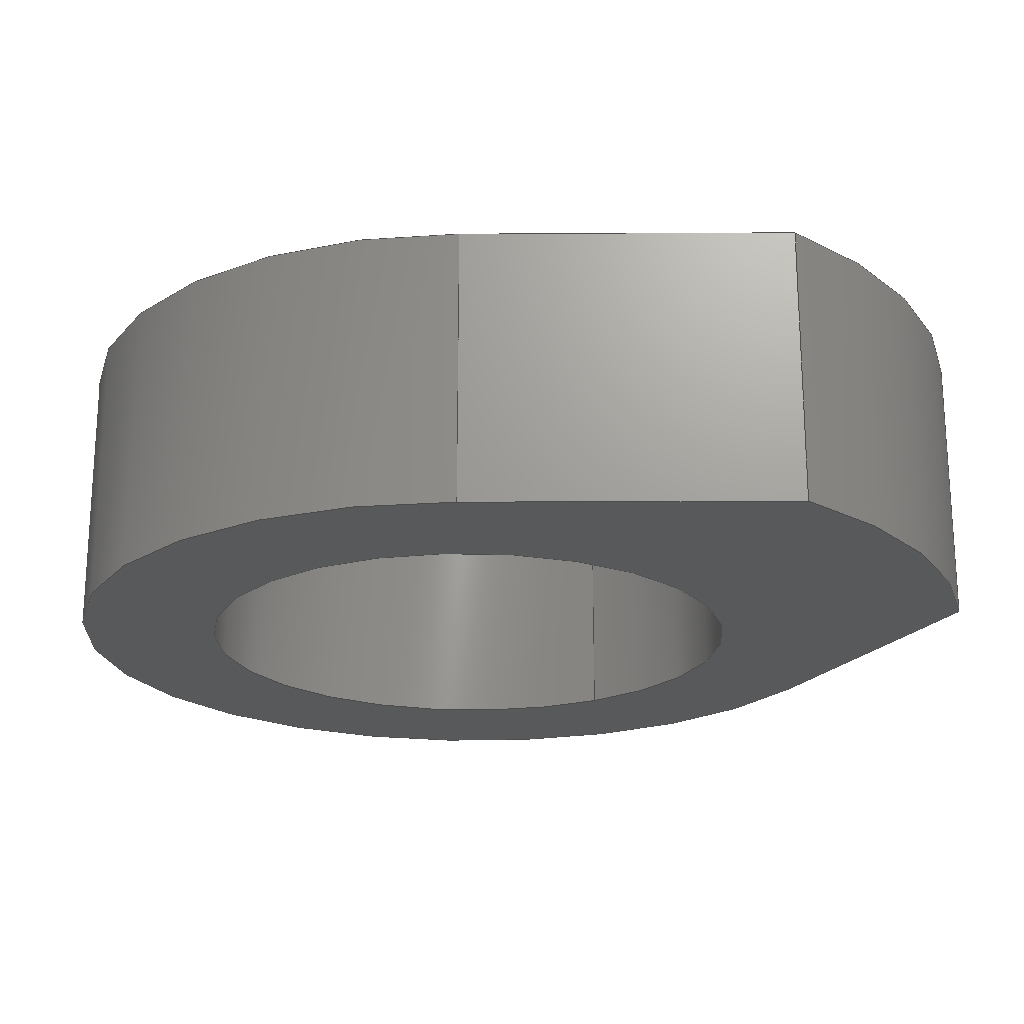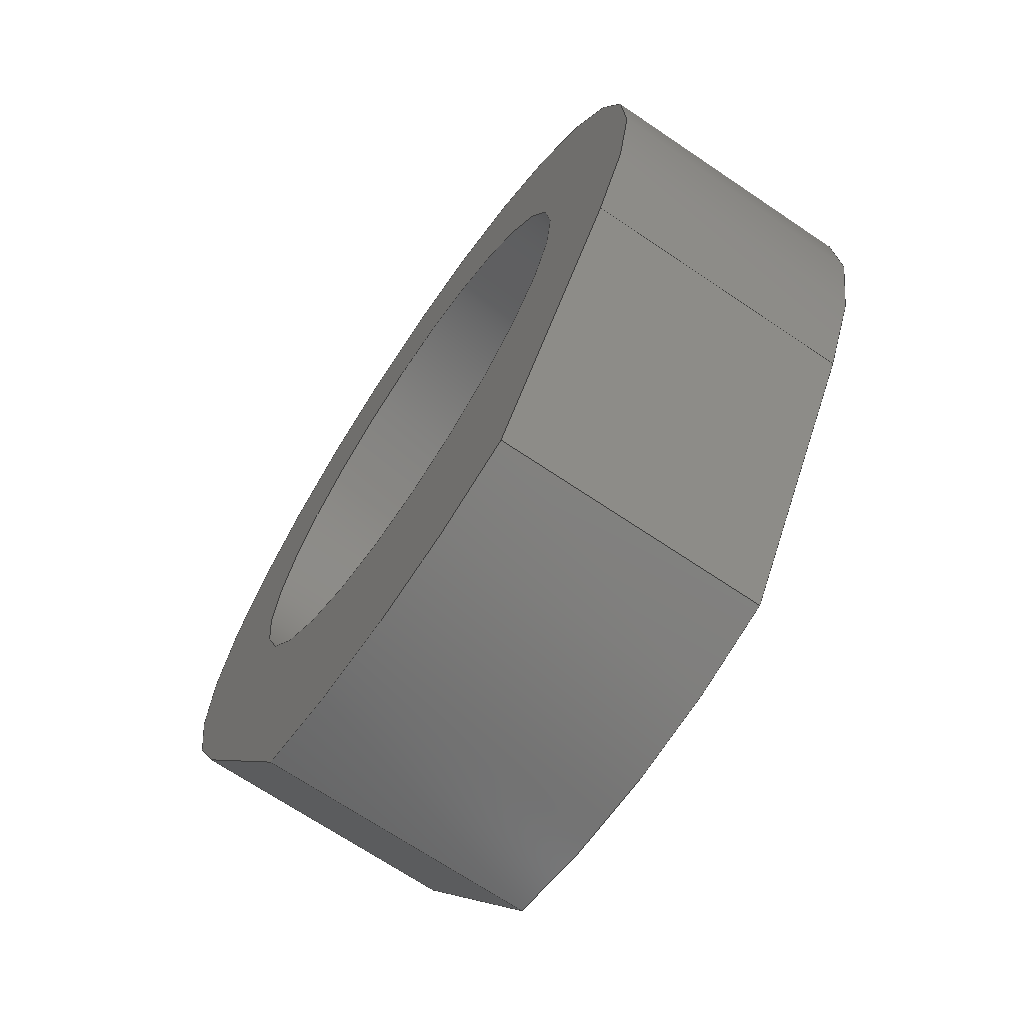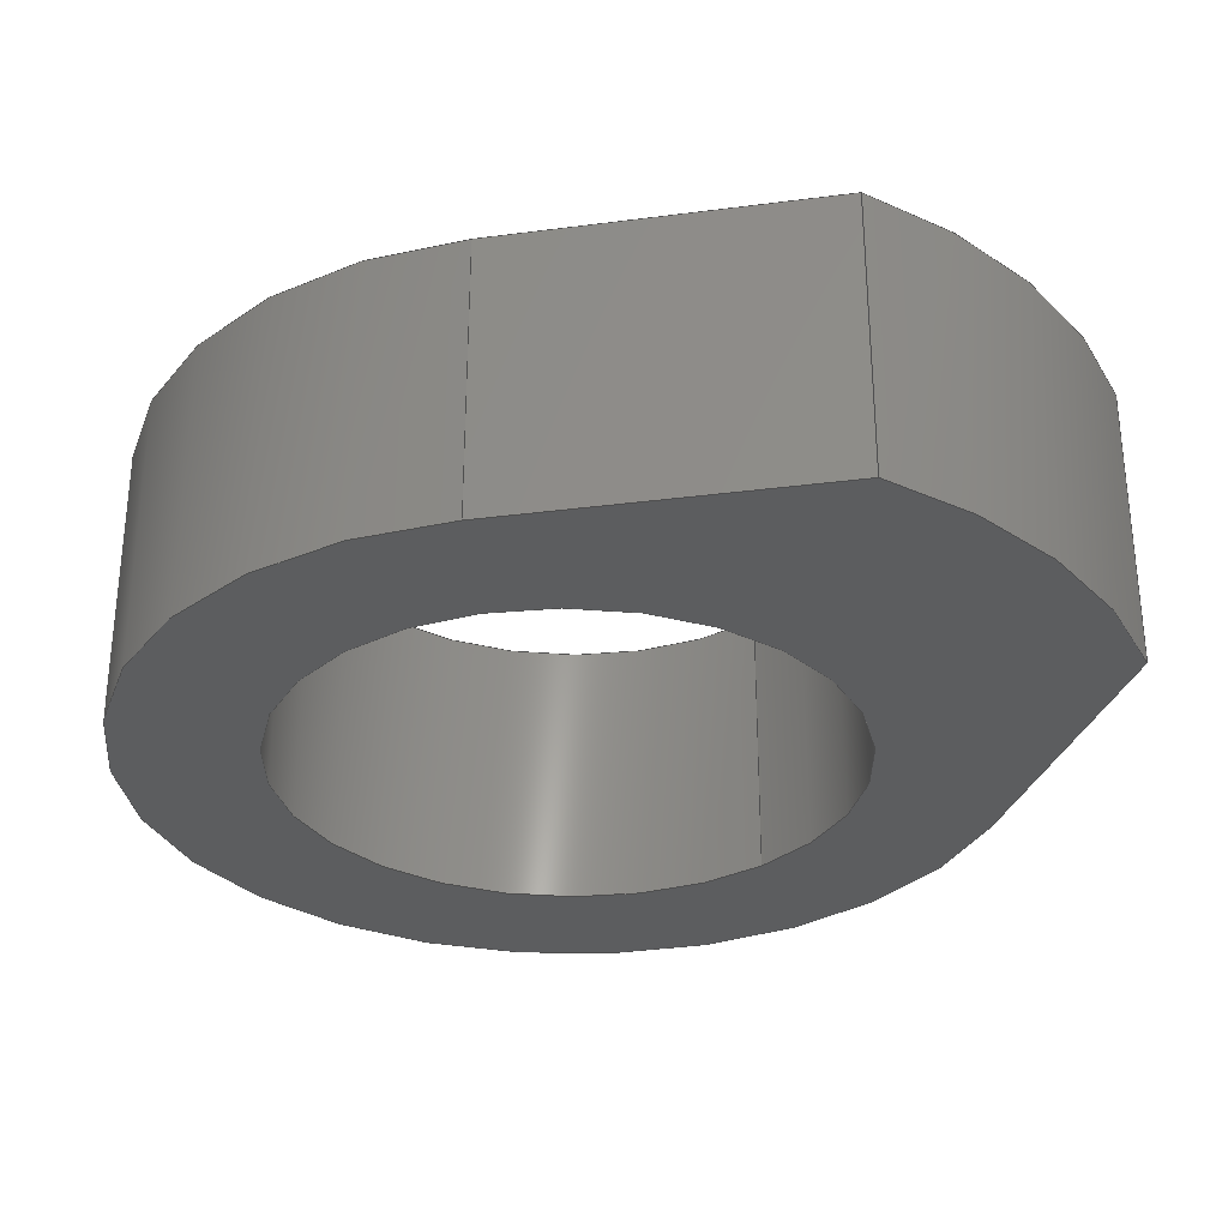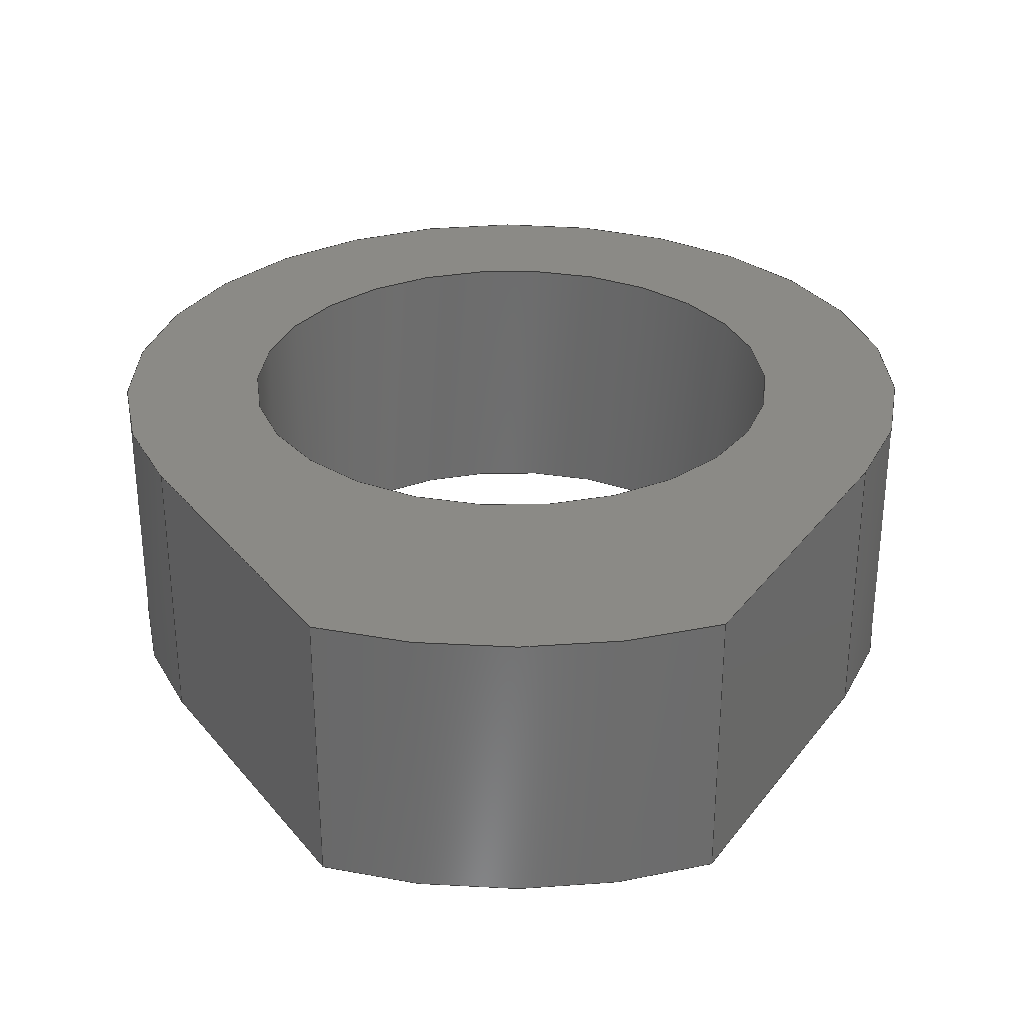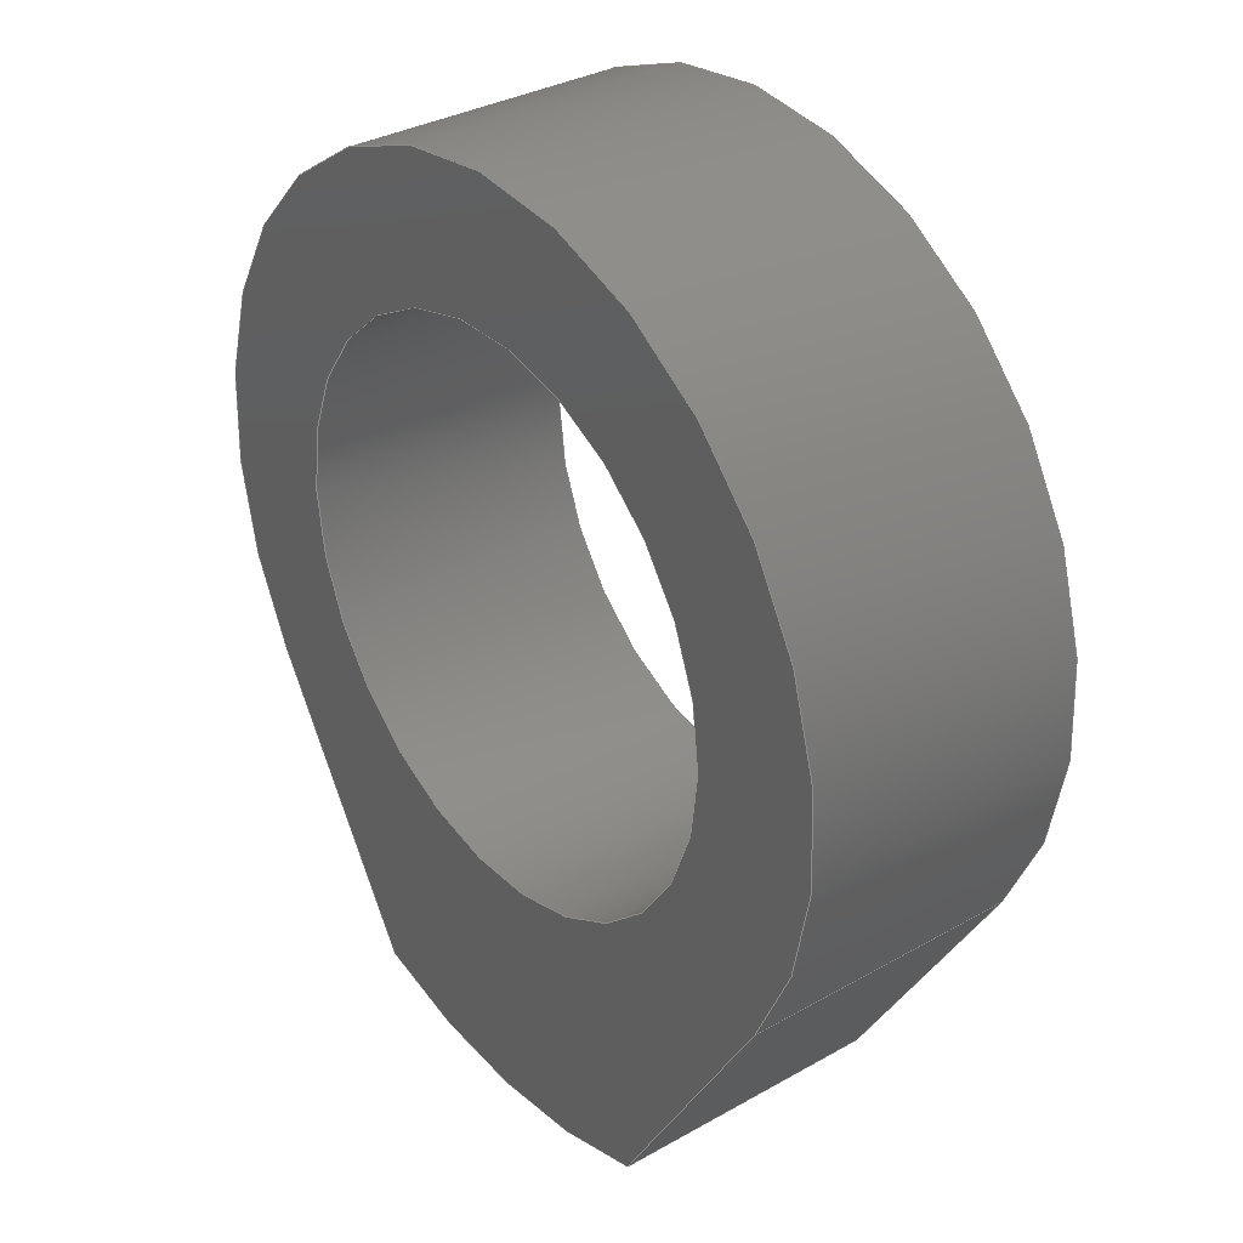
<metadata>
{"format":"step","ext":"step","renderer":"f3d","projection":"perspective","resolution":1024,"background":"white","views":[{"elev":-21.0,"azim":121.7,"up":"+Y"},{"elev":-69.1,"azim":-124.1,"up":"+Z"},{"elev":-31.0,"azim":131.8,"up":"+Y"},{"elev":30.6,"azim":179.3,"up":"+Y"},{"elev":33.4,"azim":-127.8,"up":"+Z"}]}
</metadata>
<code>
ISO-10303-21;
DATA;
#1=MECHANICAL_DESIGN_GEOMETRIC_PRESENTATION_REPRESENTATION('',(#4),#217);
#2=SHAPE_REPRESENTATION_RELATIONSHIP('SRR','None',#224,#3);
#3=ADVANCED_BREP_SHAPE_REPRESENTATION('',(#5),#216);
#4=STYLED_ITEM('',(#233),#5);
#5=MANIFOLD_SOLID_BREP('Body1',#117);
#6=CYLINDRICAL_SURFACE('',#135,0.4763);
#7=CYLINDRICAL_SURFACE('',#138,0.7137);
#8=CYLINDRICAL_SURFACE('',#141,0.9042);
#9=FACE_BOUND('',#19,.T.);
#10=FACE_BOUND('',#26,.T.);
#11=FACE_OUTER_BOUND('',#18,.T.);
#12=FACE_OUTER_BOUND('',#20,.T.);
#13=FACE_OUTER_BOUND('',#21,.T.);
#14=FACE_OUTER_BOUND('',#22,.T.);
#15=FACE_OUTER_BOUND('',#23,.T.);
#16=FACE_OUTER_BOUND('',#24,.T.);
#17=FACE_OUTER_BOUND('',#25,.T.);
#18=EDGE_LOOP('',(#76,#77,#78,#79));
#19=EDGE_LOOP('',(#80));
#20=EDGE_LOOP('',(#81,#82,#83,#84));
#21=EDGE_LOOP('',(#85,#86,#87,#88));
#22=EDGE_LOOP('',(#89,#90,#91,#92));
#23=EDGE_LOOP('',(#93,#94,#95,#96));
#24=EDGE_LOOP('',(#97,#98,#99,#100));
#25=EDGE_LOOP('',(#101,#102,#103,#104));
#26=EDGE_LOOP('',(#105));
#27=LINE('',#187,#36);
#28=LINE('',#190,#37);
#29=LINE('',#196,#38);
#30=LINE('',#199,#39);
#31=LINE('',#201,#40);
#32=LINE('',#202,#41);
#33=LINE('',#206,#42);
#34=LINE('',#209,#43);
#35=LINE('',#210,#44);
#36=VECTOR('',#150,1);
#37=VECTOR('',#153,1);
#38=VECTOR('',#160,0.4763);
#39=VECTOR('',#163,1);
#40=VECTOR('',#164,1);
#41=VECTOR('',#165,1);
#42=VECTOR('',#170,1);
#43=VECTOR('',#173,1);
#44=VECTOR('',#174,1);
#45=CIRCLE('',#132,0.9042);
#46=CIRCLE('',#133,0.7137);
#47=CIRCLE('',#134,0.4763);
#48=CIRCLE('',#136,0.4763);
#49=CIRCLE('',#139,0.7137);
#50=CIRCLE('',#142,0.9042);
#51=VERTEX_POINT('',#183);
#52=VERTEX_POINT('',#184);
#53=VERTEX_POINT('',#186);
#54=VERTEX_POINT('',#188);
#55=VERTEX_POINT('',#191);
#56=VERTEX_POINT('',#194);
#57=VERTEX_POINT('',#198);
#58=VERTEX_POINT('',#200);
#59=VERTEX_POINT('',#204);
#60=VERTEX_POINT('',#208);
#61=EDGE_CURVE('',#51,#52,#45,.T.);
#62=EDGE_CURVE('',#52,#53,#27,.T.);
#63=EDGE_CURVE('',#53,#54,#46,.T.);
#64=EDGE_CURVE('',#54,#51,#28,.T.);
#65=EDGE_CURVE('',#55,#55,#47,.T.);
#66=EDGE_CURVE('',#56,#56,#48,.T.);
#67=EDGE_CURVE('',#56,#55,#29,.T.);
#68=EDGE_CURVE('',#57,#52,#30,.T.);
#69=EDGE_CURVE('',#58,#57,#31,.T.);
#70=EDGE_CURVE('',#53,#58,#32,.T.);
#71=EDGE_CURVE('',#59,#58,#49,.T.);
#72=EDGE_CURVE('',#54,#59,#33,.T.);
#73=EDGE_CURVE('',#60,#59,#34,.T.);
#74=EDGE_CURVE('',#51,#60,#35,.T.);
#75=EDGE_CURVE('',#57,#60,#50,.T.);
#76=ORIENTED_EDGE('',*,*,#61,.T.);
#77=ORIENTED_EDGE('',*,*,#62,.T.);
#78=ORIENTED_EDGE('',*,*,#63,.T.);
#79=ORIENTED_EDGE('',*,*,#64,.T.);
#80=ORIENTED_EDGE('',*,*,#65,.T.);
#81=ORIENTED_EDGE('',*,*,#66,.F.);
#82=ORIENTED_EDGE('',*,*,#67,.T.);
#83=ORIENTED_EDGE('',*,*,#65,.F.);
#84=ORIENTED_EDGE('',*,*,#67,.F.);
#85=ORIENTED_EDGE('',*,*,#68,.F.);
#86=ORIENTED_EDGE('',*,*,#69,.F.);
#87=ORIENTED_EDGE('',*,*,#70,.F.);
#88=ORIENTED_EDGE('',*,*,#62,.F.);
#89=ORIENTED_EDGE('',*,*,#70,.T.);
#90=ORIENTED_EDGE('',*,*,#71,.F.);
#91=ORIENTED_EDGE('',*,*,#72,.F.);
#92=ORIENTED_EDGE('',*,*,#63,.F.);
#93=ORIENTED_EDGE('',*,*,#72,.T.);
#94=ORIENTED_EDGE('',*,*,#73,.F.);
#95=ORIENTED_EDGE('',*,*,#74,.F.);
#96=ORIENTED_EDGE('',*,*,#64,.F.);
#97=ORIENTED_EDGE('',*,*,#74,.T.);
#98=ORIENTED_EDGE('',*,*,#75,.F.);
#99=ORIENTED_EDGE('',*,*,#68,.T.);
#100=ORIENTED_EDGE('',*,*,#61,.F.);
#101=ORIENTED_EDGE('',*,*,#75,.T.);
#102=ORIENTED_EDGE('',*,*,#73,.T.);
#103=ORIENTED_EDGE('',*,*,#71,.T.);
#104=ORIENTED_EDGE('',*,*,#69,.T.);
#105=ORIENTED_EDGE('',*,*,#66,.T.);
#106=PLANE('',#131);
#107=PLANE('',#137);
#108=PLANE('',#140);
#109=PLANE('',#143);
#110=ADVANCED_FACE('',(#11,#9),#106,.F.);
#111=ADVANCED_FACE('',(#12),#6,.F.);
#112=ADVANCED_FACE('',(#13),#107,.T.);
#113=ADVANCED_FACE('',(#14),#7,.T.);
#114=ADVANCED_FACE('',(#15),#108,.T.);
#115=ADVANCED_FACE('',(#16),#8,.T.);
#116=ADVANCED_FACE('',(#17,#10),#109,.T.);
#117=CLOSED_SHELL('',(#110,#111,#112,#113,#114,#115,#116));
#118=DERIVED_UNIT_ELEMENT(#120,1);
#119=DERIVED_UNIT_ELEMENT(#219,3);
#120=(
MASS_UNIT()
NAMED_UNIT(*)
SI_UNIT(.KILO.,.GRAM.)
);
#121=DERIVED_UNIT((#118,#119));
#122=MEASURE_REPRESENTATION_ITEM('density measure',
POSITIVE_RATIO_MEASURE(7850),#121);
#123=PROPERTY_DEFINITION_REPRESENTATION(#128,#125);
#124=PROPERTY_DEFINITION_REPRESENTATION(#129,#126);
#125=REPRESENTATION('material name',(#127),#216);
#126=REPRESENTATION('density',(#122),#216);
#127=DESCRIPTIVE_REPRESENTATION_ITEM('Steel','Steel');
#128=PROPERTY_DEFINITION('material property','material name',#226);
#129=PROPERTY_DEFINITION('material property','density of part',#226);
#130=AXIS2_PLACEMENT_3D('placement',#181,#144,#145);
#131=AXIS2_PLACEMENT_3D('',#182,#146,#147);
#132=AXIS2_PLACEMENT_3D('',#185,#148,#149);
#133=AXIS2_PLACEMENT_3D('',#189,#151,#152);
#134=AXIS2_PLACEMENT_3D('',#192,#154,#155);
#135=AXIS2_PLACEMENT_3D('',#193,#156,#157);
#136=AXIS2_PLACEMENT_3D('',#195,#158,#159);
#137=AXIS2_PLACEMENT_3D('',#197,#161,#162);
#138=AXIS2_PLACEMENT_3D('',#203,#166,#167);
#139=AXIS2_PLACEMENT_3D('',#205,#168,#169);
#140=AXIS2_PLACEMENT_3D('',#207,#171,#172);
#141=AXIS2_PLACEMENT_3D('',#211,#175,#176);
#142=AXIS2_PLACEMENT_3D('',#212,#177,#178);
#143=AXIS2_PLACEMENT_3D('',#213,#179,#180);
#144=DIRECTION('axis',(0,0,1));
#145=DIRECTION('refdir',(1,0,0));
#146=DIRECTION('center_axis',(0,1,0));
#147=DIRECTION('ref_axis',(1,0,0));
#148=DIRECTION('center_axis',(0,-1,0));
#149=DIRECTION('ref_axis',(0.3567,0,-0.9342));
#150=DIRECTION('',(0.5184,0,0.8552));
#151=DIRECTION('center_axis',(0,-1,0));
#152=DIRECTION('ref_axis',(-0.8552,0,-0.5184));
#153=DIRECTION('',(0.5184,0,-0.8552));
#154=DIRECTION('center_axis',(0,1,0));
#155=DIRECTION('ref_axis',(1,0,0));
#156=DIRECTION('center_axis',(0,1,0));
#157=DIRECTION('ref_axis',(1,0,0));
#158=DIRECTION('center_axis',(0,-1,0));
#159=DIRECTION('ref_axis',(1,0,0));
#160=DIRECTION('',(0,-1,0));
#161=DIRECTION('center_axis',(0.8552,0,-0.5184));
#162=DIRECTION('ref_axis',(-0.5184,0,-0.8552));
#163=DIRECTION('',(0,-1,0));
#164=DIRECTION('',(-0.5184,0,-0.8552));
#165=DIRECTION('',(0,1,0));
#166=DIRECTION('center_axis',(0,1,0));
#167=DIRECTION('ref_axis',(4.341e-07,0,1));
#168=DIRECTION('center_axis',(0,1,0));
#169=DIRECTION('ref_axis',(-0.8552,0,-0.5184));
#170=DIRECTION('',(0,1,0));
#171=DIRECTION('center_axis',(-0.8552,0,-0.5184));
#172=DIRECTION('ref_axis',(-0.5184,0,0.8552));
#173=DIRECTION('',(-0.5184,0,0.8552));
#174=DIRECTION('',(0,1,0));
#175=DIRECTION('center_axis',(0,1,0));
#176=DIRECTION('ref_axis',(0.3567,0,-0.9342));
#177=DIRECTION('center_axis',(0,1,0));
#178=DIRECTION('ref_axis',(0.3567,0,-0.9342));
#179=DIRECTION('center_axis',(0,1,0));
#180=DIRECTION('ref_axis',(1,0,0));
#181=CARTESIAN_POINT('',(0,0,0));
#182=CARTESIAN_POINT('Origin',(-1.11e-16,-0.2381,-0.09525));
#183=CARTESIAN_POINT('',(-0.3226,-0.2381,-0.8447));
#184=CARTESIAN_POINT('',(0.3226,-0.2381,-0.8447));
#185=CARTESIAN_POINT('Origin',(-1.11e-16,-0.2381,6.661e-16));
#186=CARTESIAN_POINT('',(0.6104,-0.2381,-0.37));
#187=CARTESIAN_POINT('',(0.3226,-0.2381,-0.8447));
#188=CARTESIAN_POINT('',(-0.6104,-0.2381,-0.37));
#189=CARTESIAN_POINT('Origin',(-1.11e-16,-0.2381,-5.551e-17));
#190=CARTESIAN_POINT('',(-0.3226,-0.2381,-0.8447));
#191=CARTESIAN_POINT('',(-0.4763,-0.2381,5.832e-17));
#192=CARTESIAN_POINT('Origin',(0,-0.2381,0));
#193=CARTESIAN_POINT('Origin',(0,0,0));
#194=CARTESIAN_POINT('',(-0.4763,0.2381,5.832e-17));
#195=CARTESIAN_POINT('Origin',(0,0.2381,0));
#196=CARTESIAN_POINT('',(-0.4763,0,5.832e-17));
#197=CARTESIAN_POINT('Origin',(0.6104,0,-0.37));
#198=CARTESIAN_POINT('',(0.3226,0.2381,-0.8447));
#199=CARTESIAN_POINT('',(0.3226,0,-0.8447));
#200=CARTESIAN_POINT('',(0.6104,0.2381,-0.37));
#201=CARTESIAN_POINT('',(0.3226,0.2381,-0.8447));
#202=CARTESIAN_POINT('',(0.6104,0,-0.37));
#203=CARTESIAN_POINT('Origin',(-1.11e-16,0,-5.551e-17));
#204=CARTESIAN_POINT('',(-0.6104,0.2381,-0.37));
#205=CARTESIAN_POINT('Origin',(-1.11e-16,0.2381,-5.551e-17));
#206=CARTESIAN_POINT('',(-0.6104,0,-0.37));
#207=CARTESIAN_POINT('Origin',(-0.3226,0,-0.8447));
#208=CARTESIAN_POINT('',(-0.3226,0.2381,-0.8447));
#209=CARTESIAN_POINT('',(-0.3226,0.2381,-0.8447));
#210=CARTESIAN_POINT('',(-0.3226,0,-0.8447));
#211=CARTESIAN_POINT('Origin',(-1.11e-16,0,6.661e-16));
#212=CARTESIAN_POINT('Origin',(-1.11e-16,0.2381,6.661e-16));
#213=CARTESIAN_POINT('Origin',(-1.11e-16,0.2381,-0.09525));
#214=UNCERTAINTY_MEASURE_WITH_UNIT(LENGTH_MEASURE(0.001),#218,
'DISTANCE_ACCURACY_VALUE',
'Maximum model space distance between geometric entities at asserted c
onnectivities');
#215=UNCERTAINTY_MEASURE_WITH_UNIT(LENGTH_MEASURE(0.001),#218,
'DISTANCE_ACCURACY_VALUE',
'Maximum model space distance between geometric entities at asserted c
onnectivities');
#216=(
GEOMETRIC_REPRESENTATION_CONTEXT(3)
GLOBAL_UNCERTAINTY_ASSIGNED_CONTEXT((#214))
GLOBAL_UNIT_ASSIGNED_CONTEXT((#218,#220,#221))
REPRESENTATION_CONTEXT('','3D')
);
#217=(
GEOMETRIC_REPRESENTATION_CONTEXT(3)
GLOBAL_UNCERTAINTY_ASSIGNED_CONTEXT((#215))
GLOBAL_UNIT_ASSIGNED_CONTEXT((#218,#220,#221))
REPRESENTATION_CONTEXT('','3D')
);
#218=(
LENGTH_UNIT()
NAMED_UNIT(*)
SI_UNIT(.CENTI.,.METRE.)
);
#219=(
LENGTH_UNIT()
NAMED_UNIT(*)
SI_UNIT($,.METRE.)
);
#220=(
NAMED_UNIT(*)
PLANE_ANGLE_UNIT()
SI_UNIT($,.RADIAN.)
);
#221=(
NAMED_UNIT(*)
SI_UNIT($,.STERADIAN.)
SOLID_ANGLE_UNIT()
);
#222=SHAPE_DEFINITION_REPRESENTATION(#223,#224);
#223=PRODUCT_DEFINITION_SHAPE('',$,#226);
#224=SHAPE_REPRESENTATION('',(#130),#216);
#225=PRODUCT_DEFINITION_CONTEXT('part definition',#230,'design');
#226=PRODUCT_DEFINITION('Exhaust Cam ','Exhaust Cam  v1',#227,#225);
#227=PRODUCT_DEFINITION_FORMATION('',$,#232);
#228=PRODUCT_RELATED_PRODUCT_CATEGORY('Exhaust Cam  v1',
'Exhaust Cam  v1',(#232));
#229=APPLICATION_PROTOCOL_DEFINITION('international standard',
'automotive_design',2009,#230);
#230=APPLICATION_CONTEXT(
'Core Data for Automotive Mechanical Design Process');
#231=PRODUCT_CONTEXT('part definition',#230,'mechanical');
#232=PRODUCT('Exhaust Cam ','Exhaust Cam  v1',$,(#231));
#233=PRESENTATION_STYLE_ASSIGNMENT((#234));
#234=SURFACE_STYLE_USAGE(.BOTH.,#235);
#235=SURFACE_SIDE_STYLE('',(#236));
#236=SURFACE_STYLE_FILL_AREA(#237);
#237=FILL_AREA_STYLE('Steel - Satin',(#238));
#238=FILL_AREA_STYLE_COLOUR('Steel - Satin',#239);
#239=COLOUR_RGB('Steel - Satin',0.6275,0.6275,0.6275);
ENDSEC;
END-ISO-10303-21;

</code>
